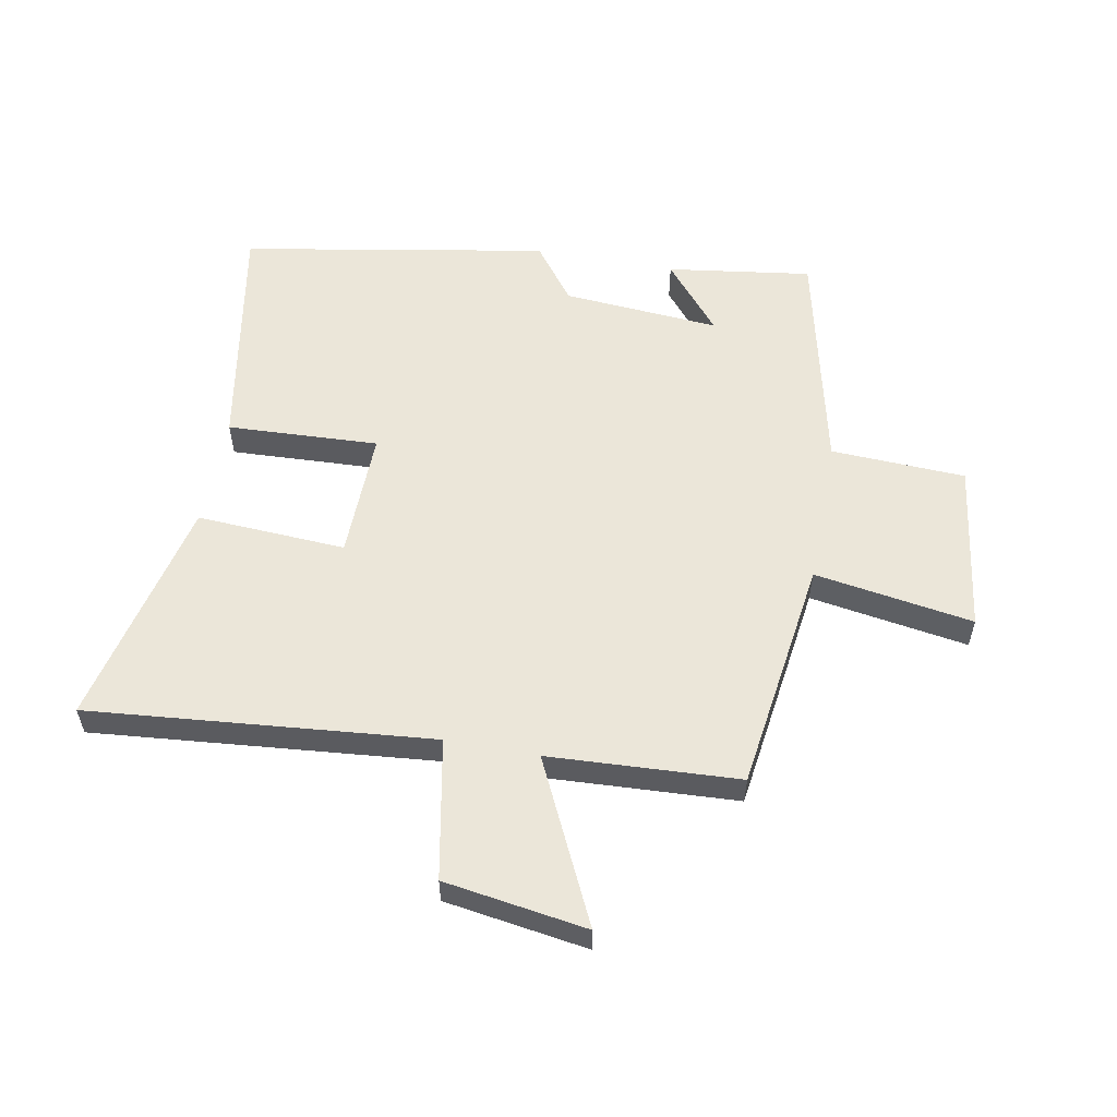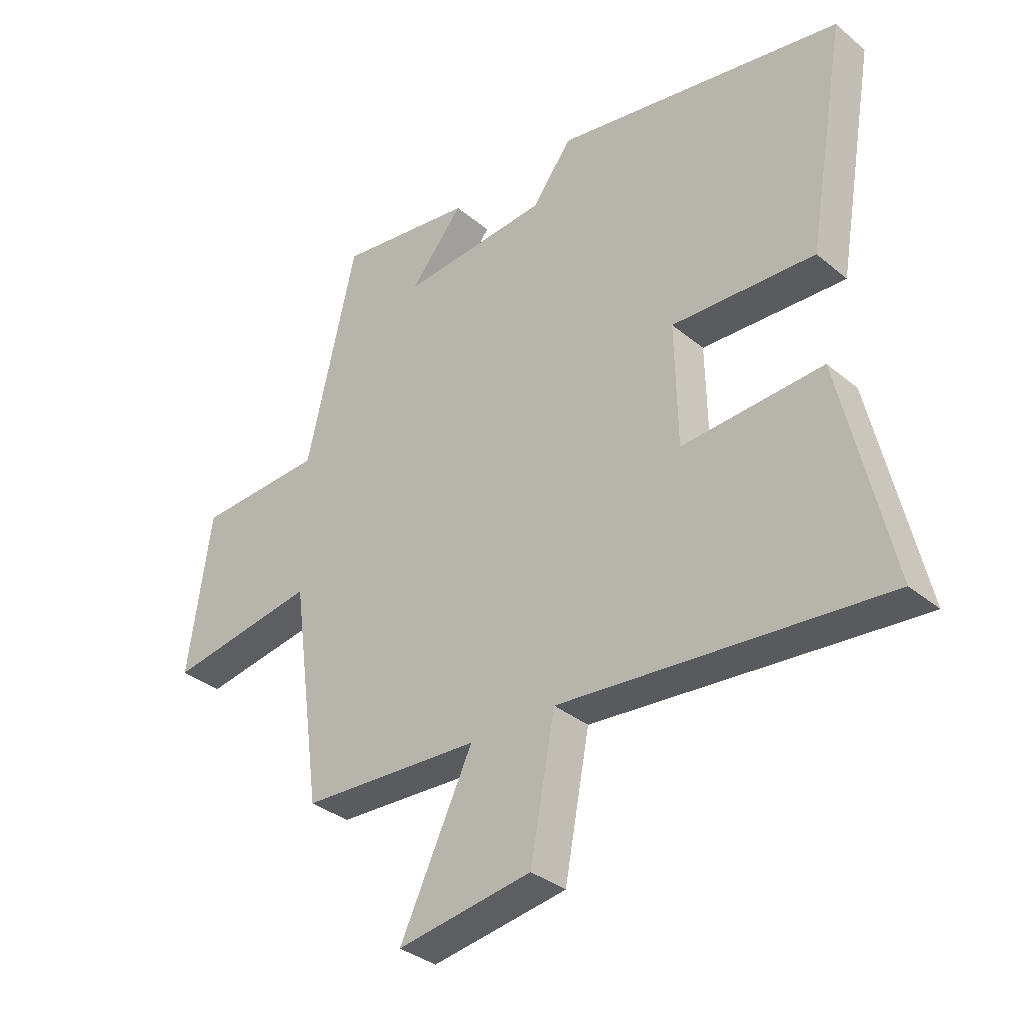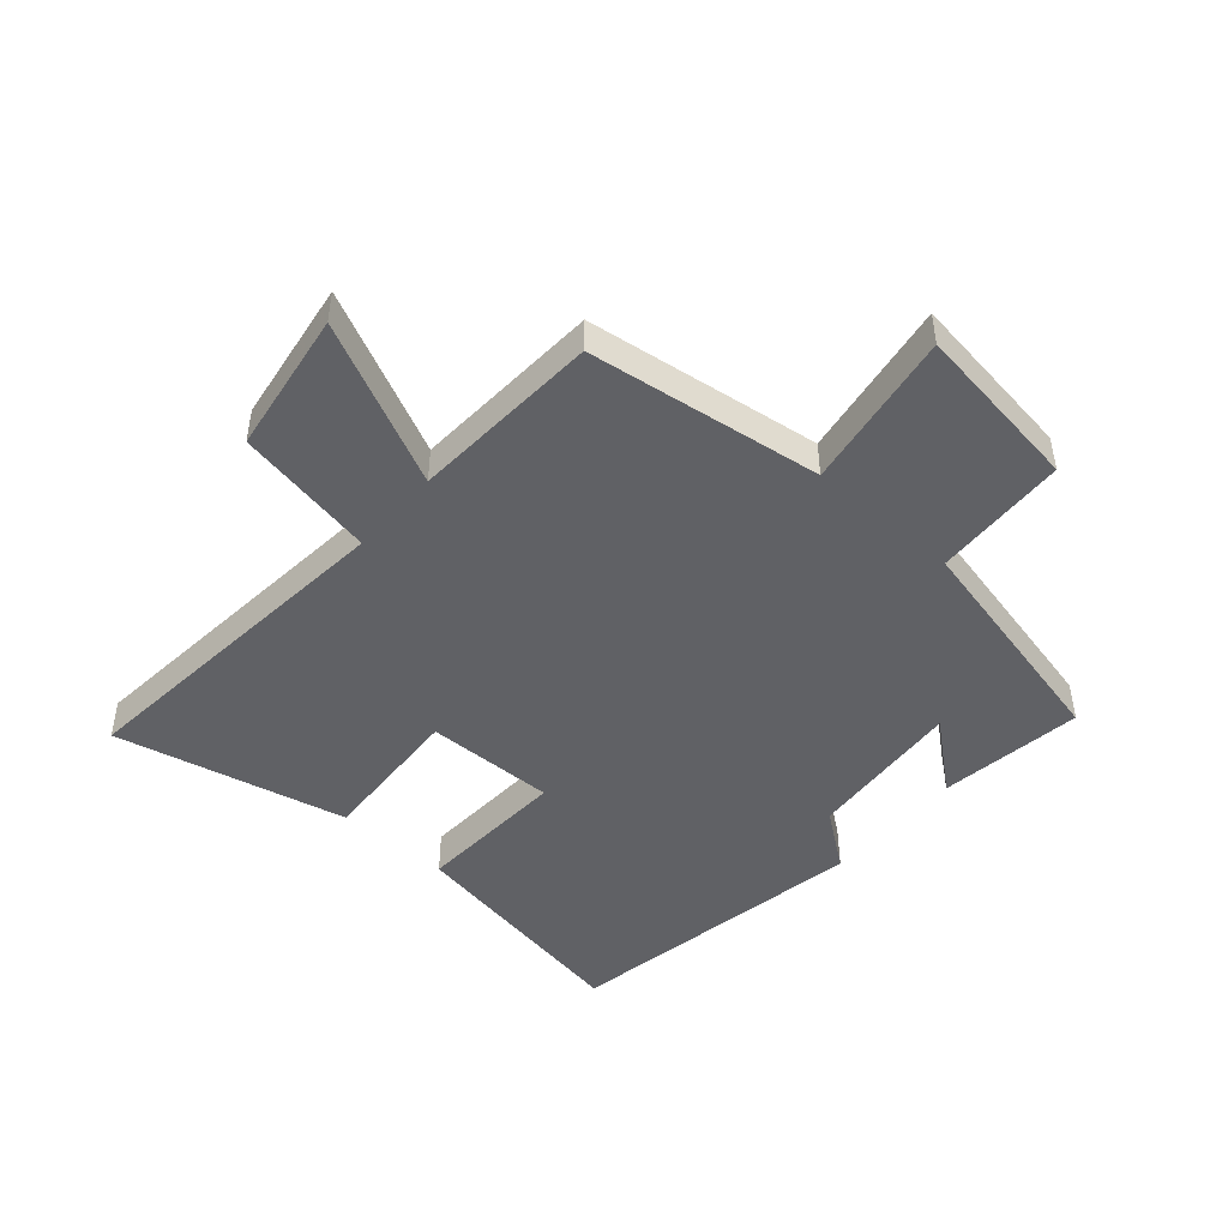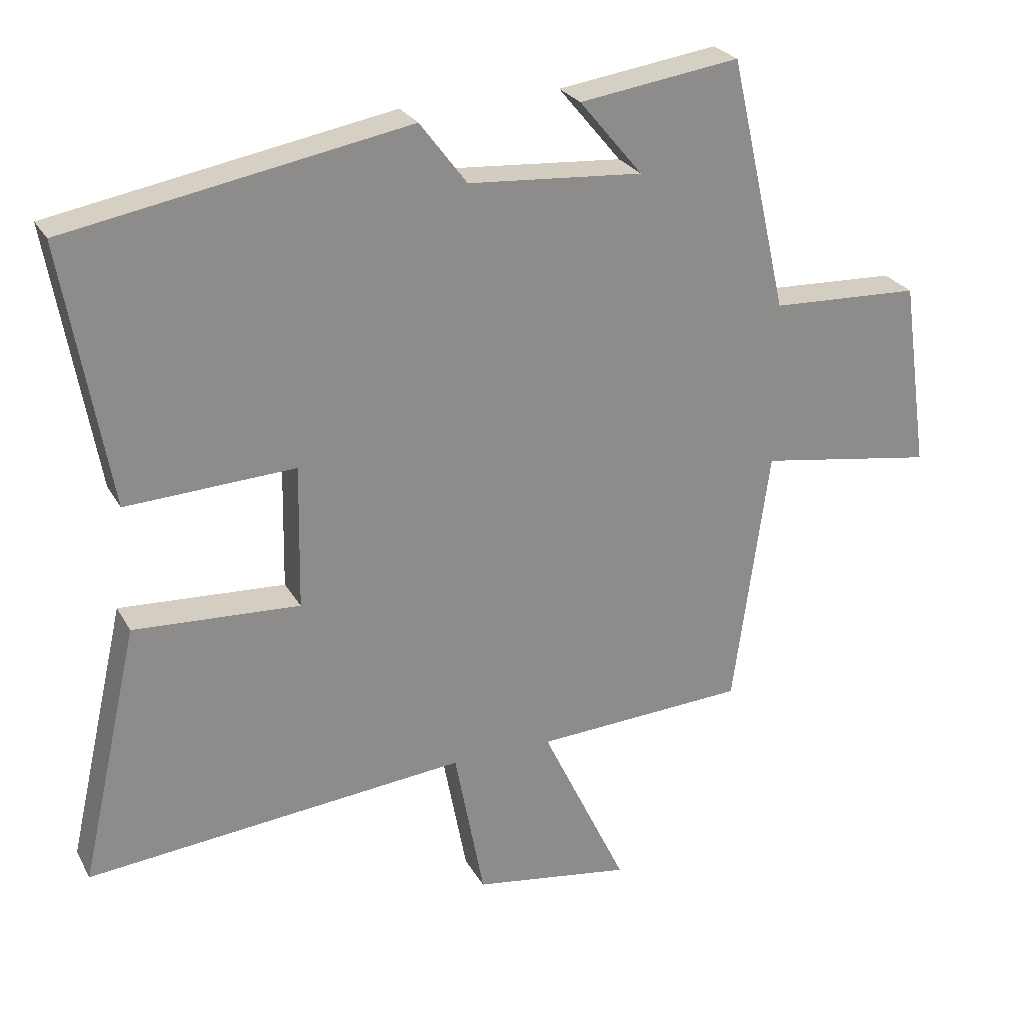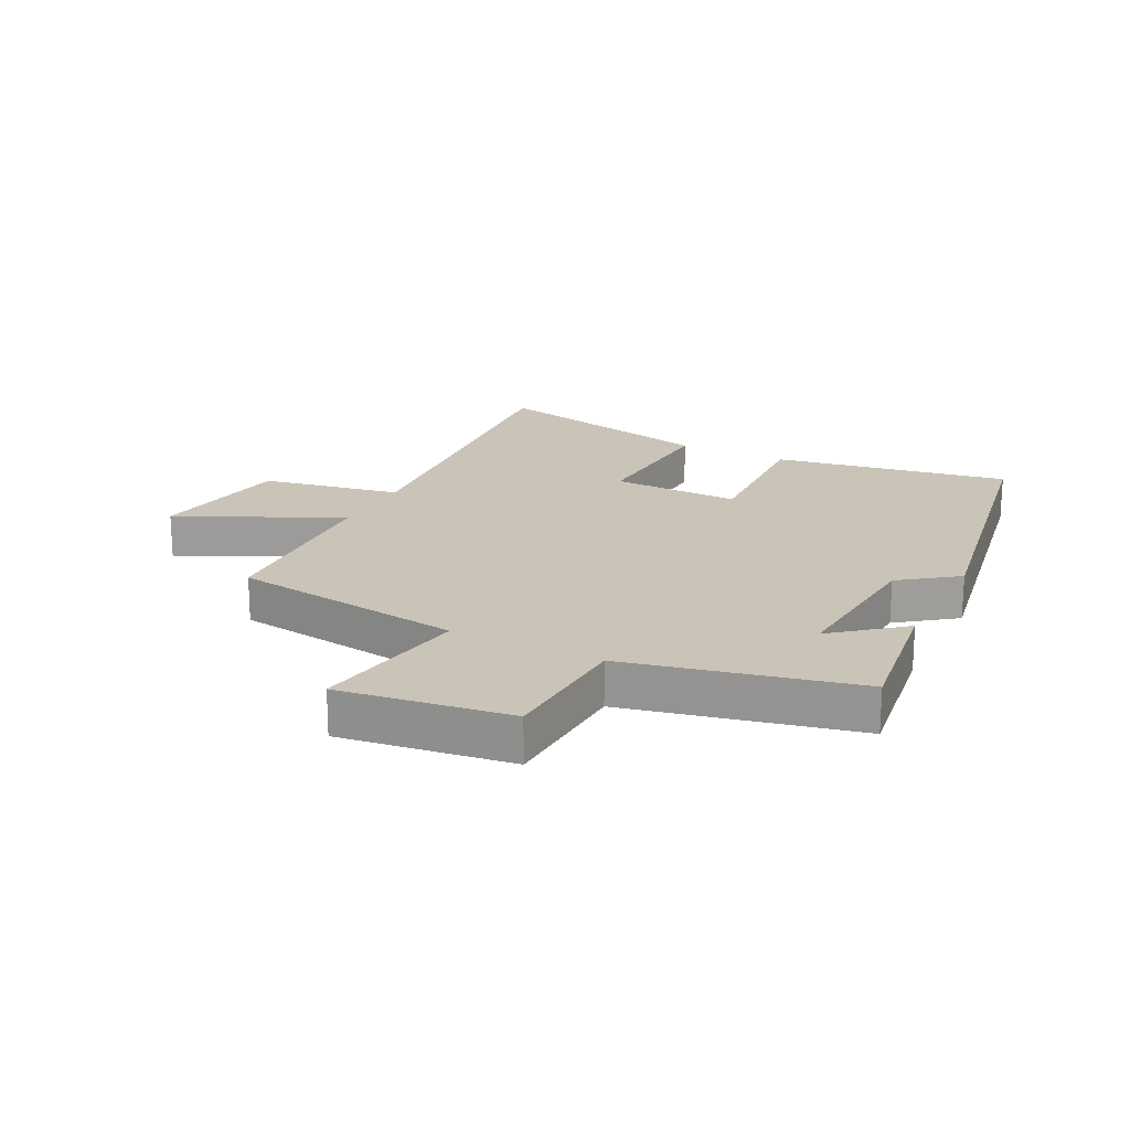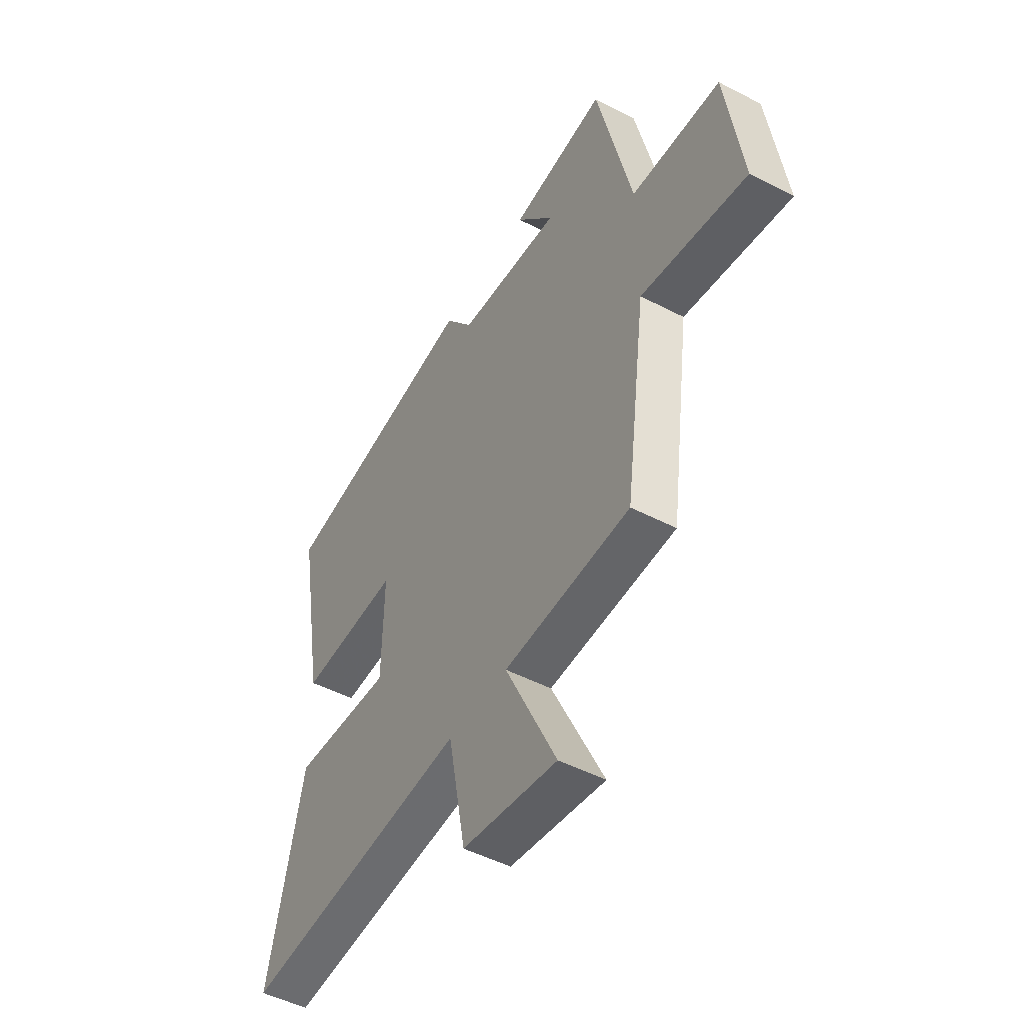
<metadata>
{"format":"obj","ext":"obj","renderer":"f3d","projection":"perspective","resolution":1024,"background":"white","views":[{"elev":56.3,"azim":-169.4,"up":"+Y"},{"elev":-34.4,"azim":42.1,"up":"+Z"},{"elev":-47.1,"azim":-131.1,"up":"+Y"},{"elev":25.9,"azim":156.6,"up":"+Z"},{"elev":19.9,"azim":-63.0,"up":"+Y"},{"elev":-48.8,"azim":-120.1,"up":"+Z"}]}
</metadata>
<code>
v -0.413 0.07 0.534
v -0.174 0.07 0.5
v -0.268 0.07 0.387
v -0.008 0.07 0.407
v 0.062 0.07 0.5
v 0.568 0.07 0.41
v 0.5 0.07 0.019
v 0.249 0.07 0.031
v 0.253 0.07 -0.183
v 0.5 0.07 -0.169
v 0.587 0.07 -0.553
v 0.02 0.07 -0.5
v -0.024 0.07 -0.732
v -0.26 0.07 -0.768
v -0.132 0.07 -0.5
v -0.447 0.07 -0.483
v -0.5 0.07 -0.095
v -0.763 0.07 -0.137
v -0.723 0.07 0.145
v -0.5 0.07 0.155
v -0.413 0 0.534
v -0.174 0 0.5
v -0.268 0 0.387
v -0.008 0 0.407
v 0.062 0 0.5
v 0.568 0 0.41
v 0.5 0 0.019
v 0.249 0 0.031
v 0.253 0 -0.183
v 0.5 0 -0.169
v 0.587 0 -0.553
v 0.02 0 -0.5
v -0.024 0 -0.732
v -0.26 0 -0.768
v -0.132 0 -0.5
v -0.447 0 -0.483
v -0.5 0 -0.095
v -0.763 0 -0.137
v -0.723 0 0.145
v -0.5 0 0.155
f 17 18 19 20
f 15 16 17 20
f 15 20 1
f 12 13 14 15
f 12 15 1
f 9 10 11 12
f 8 9 12
f 5 6 7 8
f 4 5 8 12
f 3 4 12
f 1 2 3
f 1 3 12
f 40 39 38 37
f 40 37 36 35
f 21 40 35
f 35 34 33 32
f 21 35 32
f 32 31 30 29
f 32 29 28
f 28 27 26 25
f 32 28 25 24
f 32 24 23
f 23 22 21
f 32 23 21
f 1 21 22 2
f 2 22 23 3
f 3 23 24 4
f 4 24 25 5
f 5 25 26 6
f 6 26 27 7
f 7 27 28 8
f 8 28 29 9
f 9 29 30 10
f 10 30 31 11
f 11 31 32 12
f 12 32 33 13
f 13 33 34 14
f 14 34 35 15
f 15 35 36 16
f 16 36 37 17
f 17 37 38 18
f 18 38 39 19
f 19 39 40 20
f 20 40 21 1

</code>
